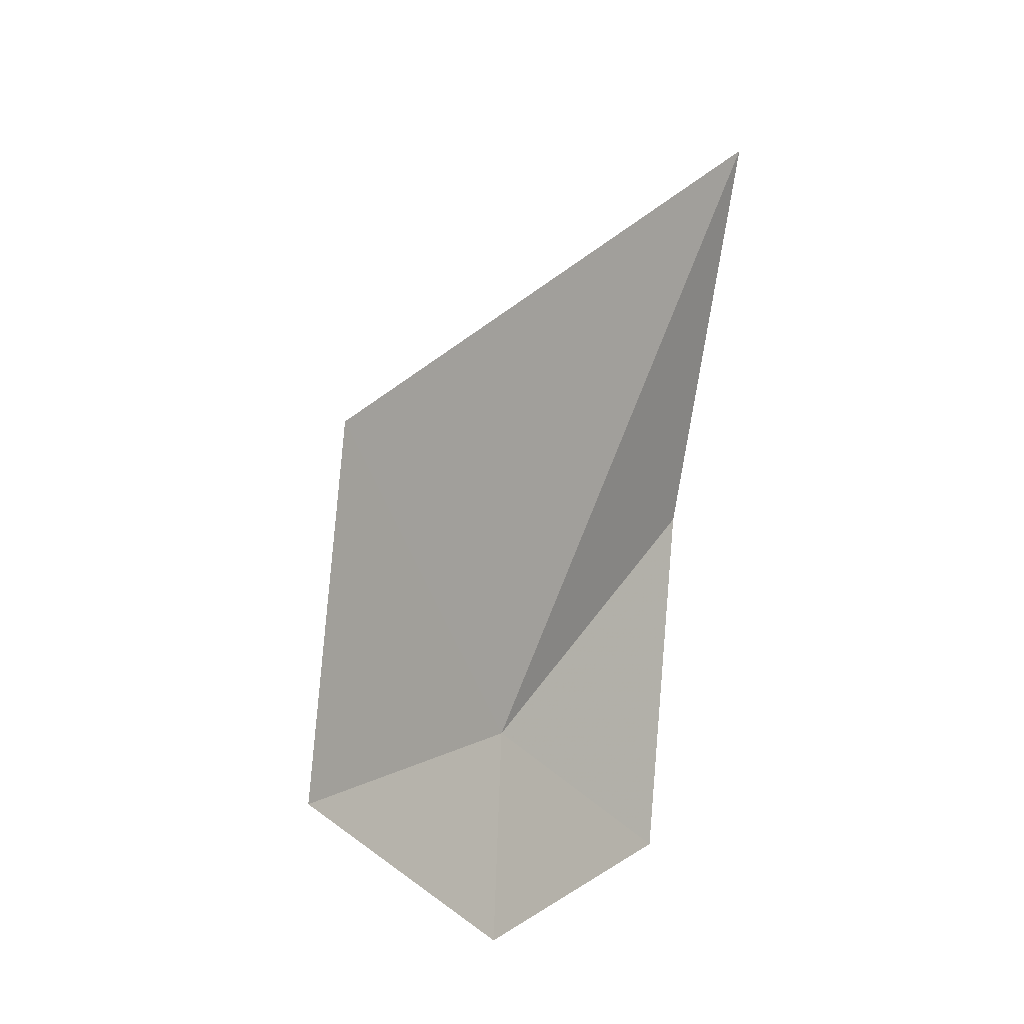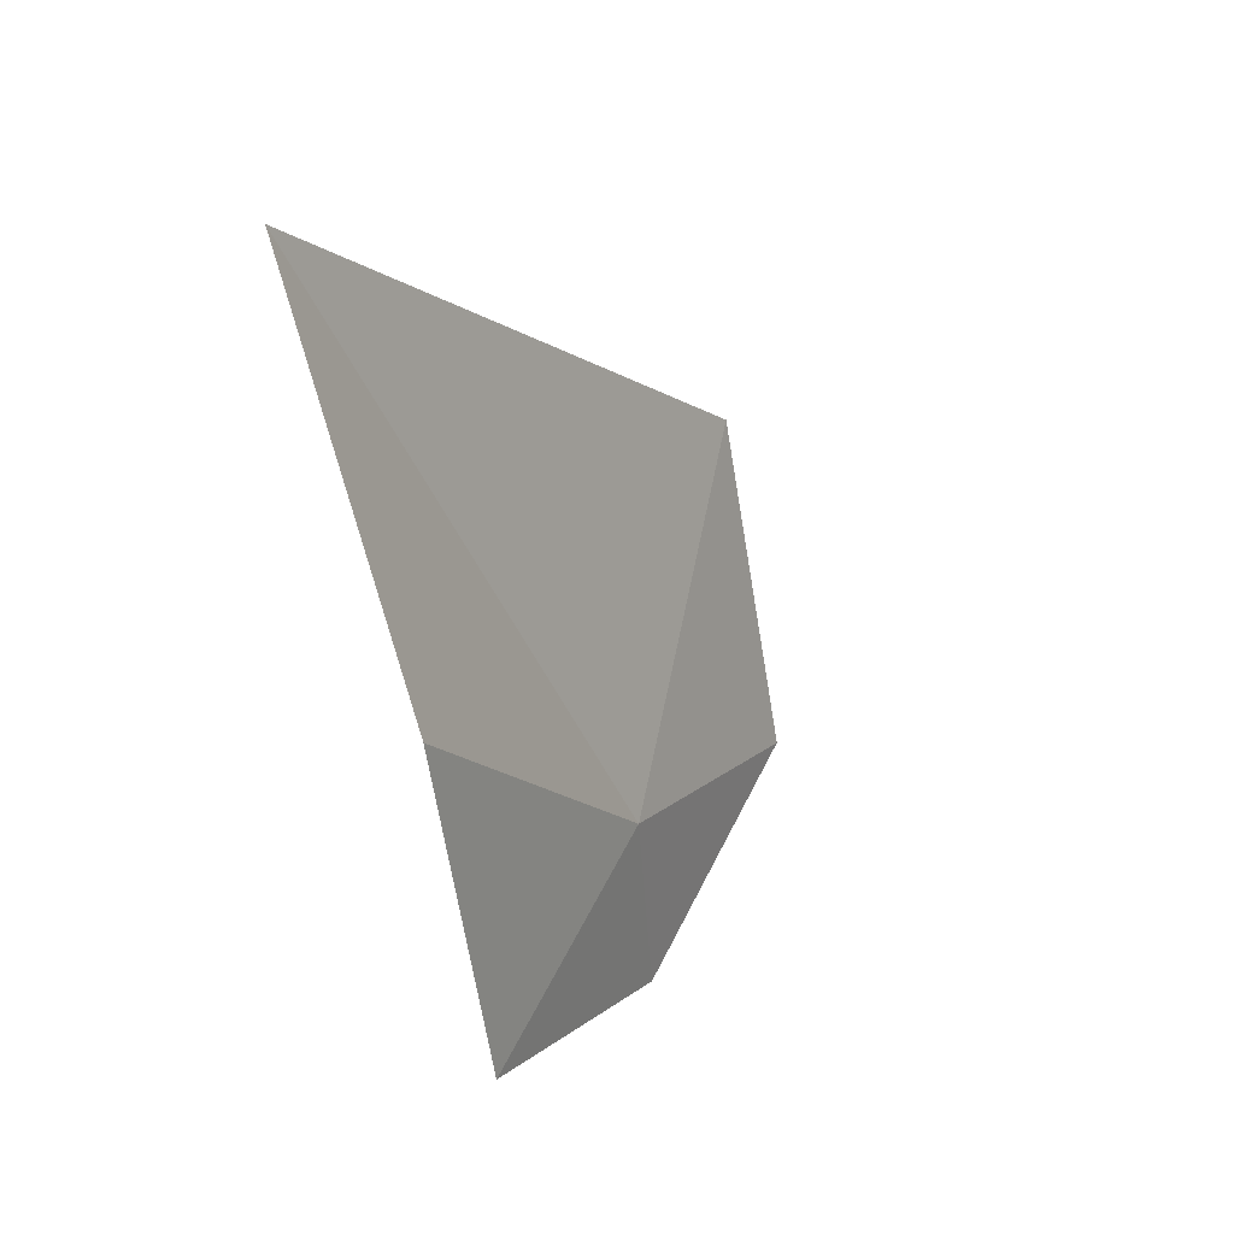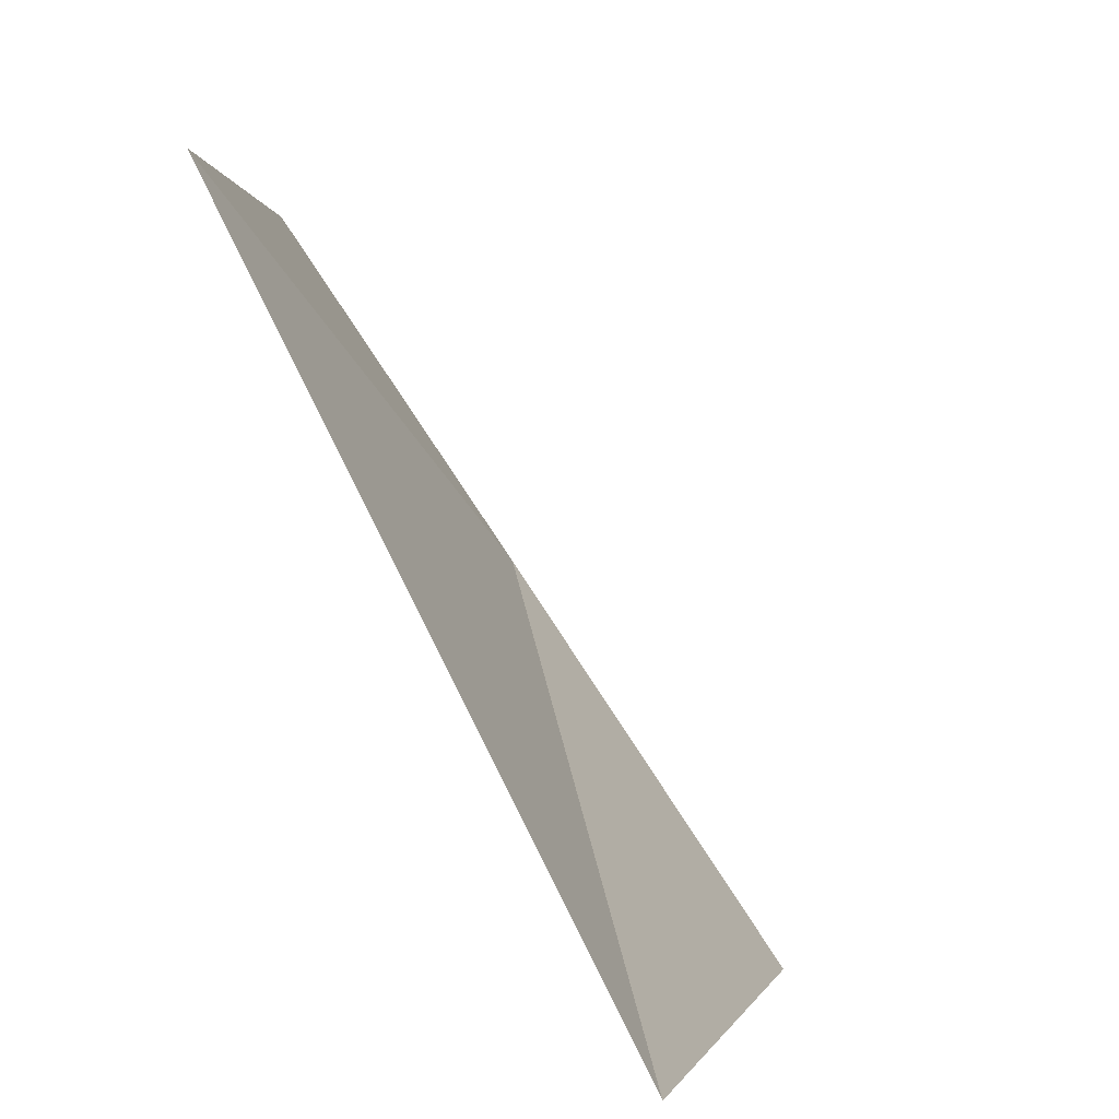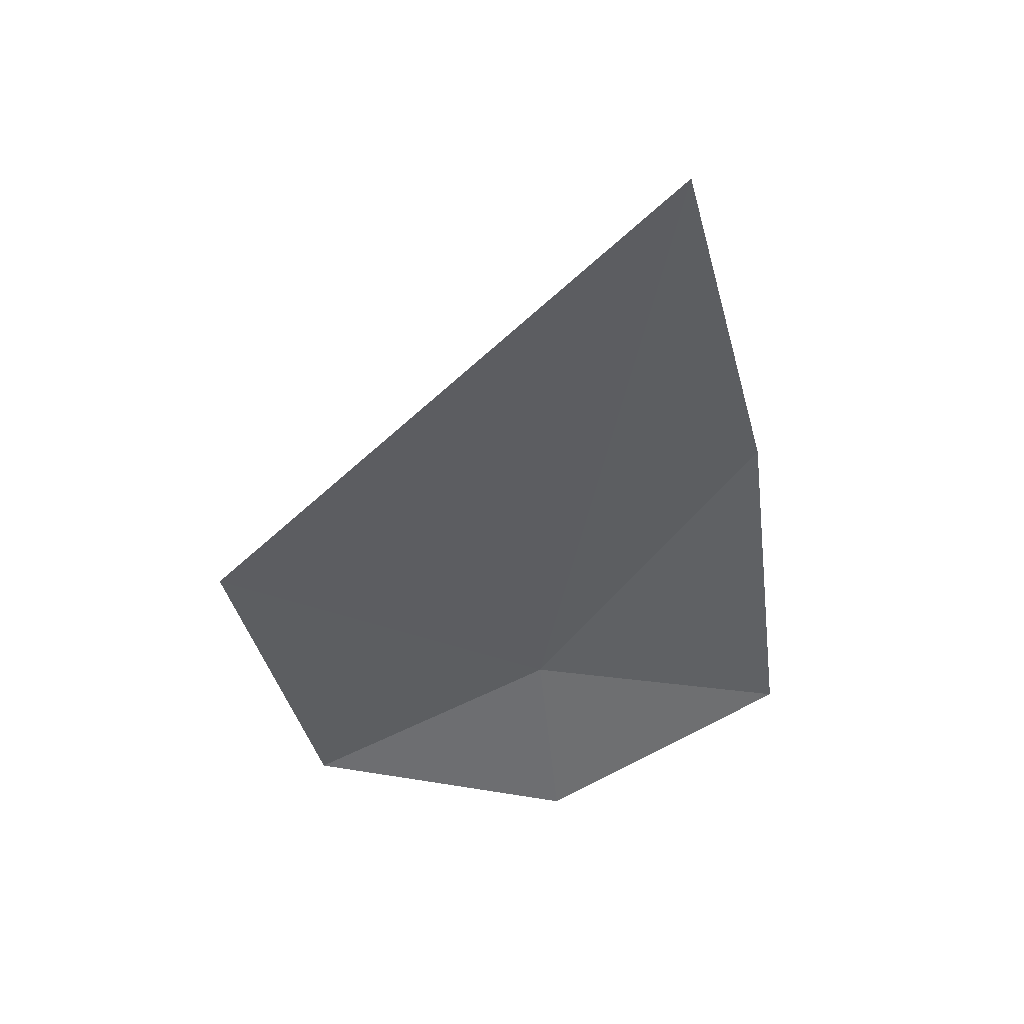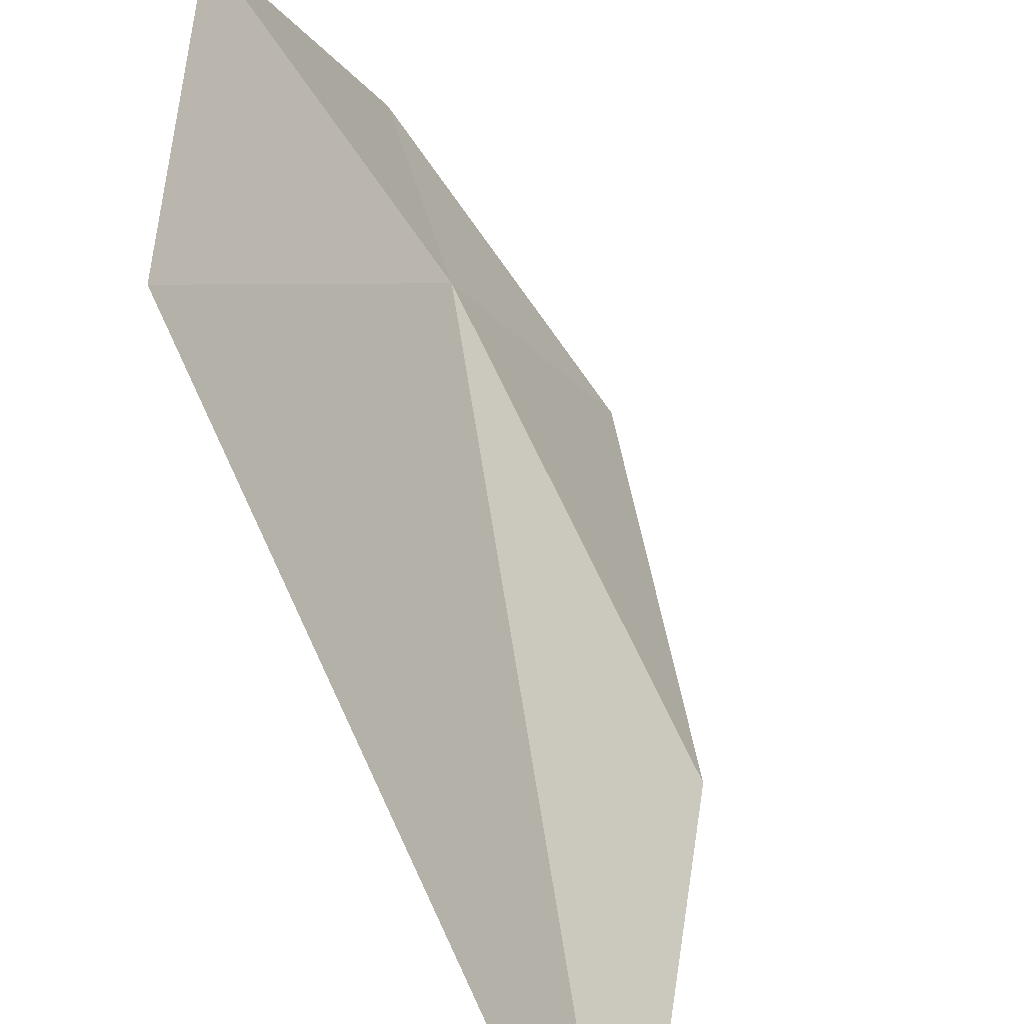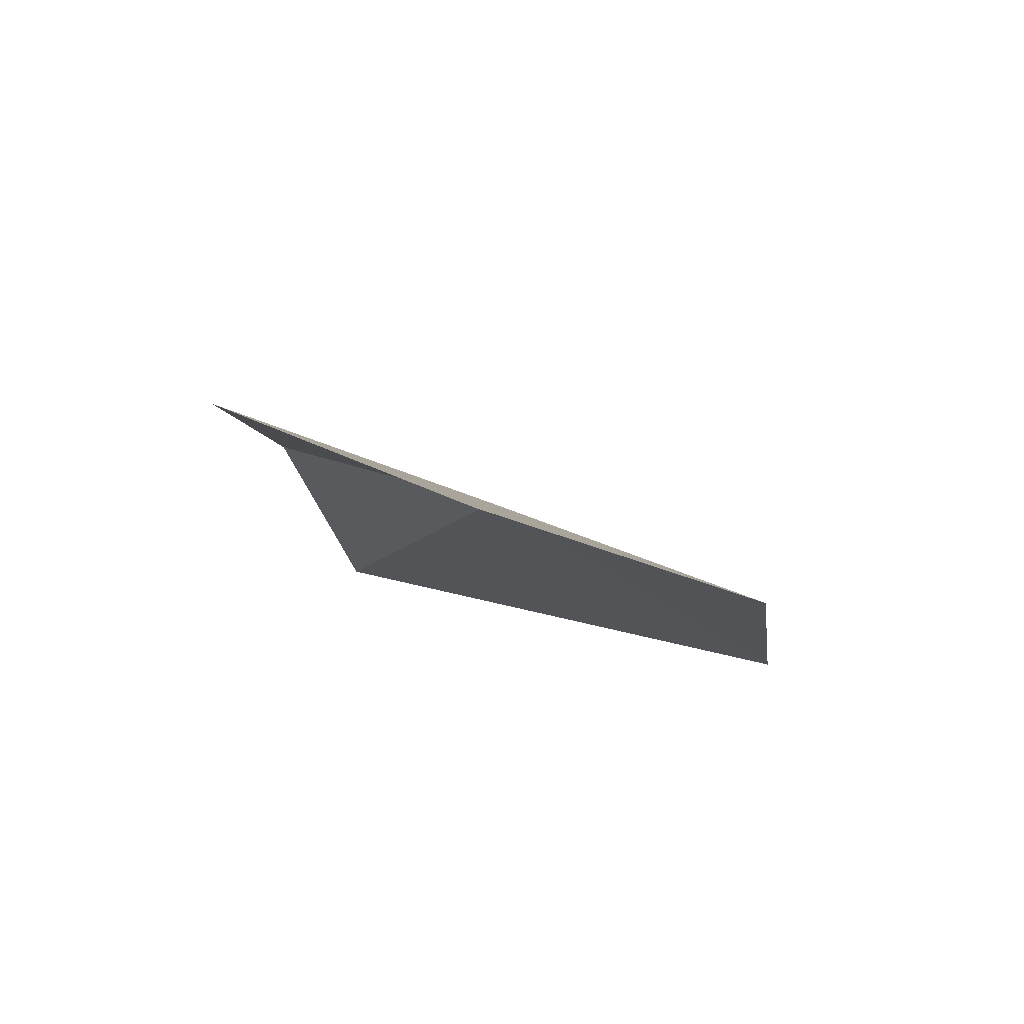
<metadata>
{"format":"obj","ext":"obj","renderer":"f3d","projection":"perspective","resolution":1024,"background":"white","views":[{"elev":-25.3,"azim":71.8,"up":"+Y"},{"elev":47.4,"azim":-117.9,"up":"+Y"},{"elev":1.6,"azim":158.4,"up":"+Z"},{"elev":27.4,"azim":116.2,"up":"+Y"},{"elev":44.2,"azim":155.7,"up":"+Z"},{"elev":-78.5,"azim":-78.0,"up":"+Y"}]}
</metadata>
<code>
v 11.84 136.5 1.137
v 12.42 135.8 2.273
v 11.64 135.4 1.112
v 11.59 138 1.127e-06
v 11.07 136.2 1.127e-06
v 12.75 139.8 1.127e-06
v 13.2 137.4 2.349
f 1 5 4
f 1 4 6
f 1 7 2
f 1 3 5
f 1 6 7
f 1 2 3

</code>
